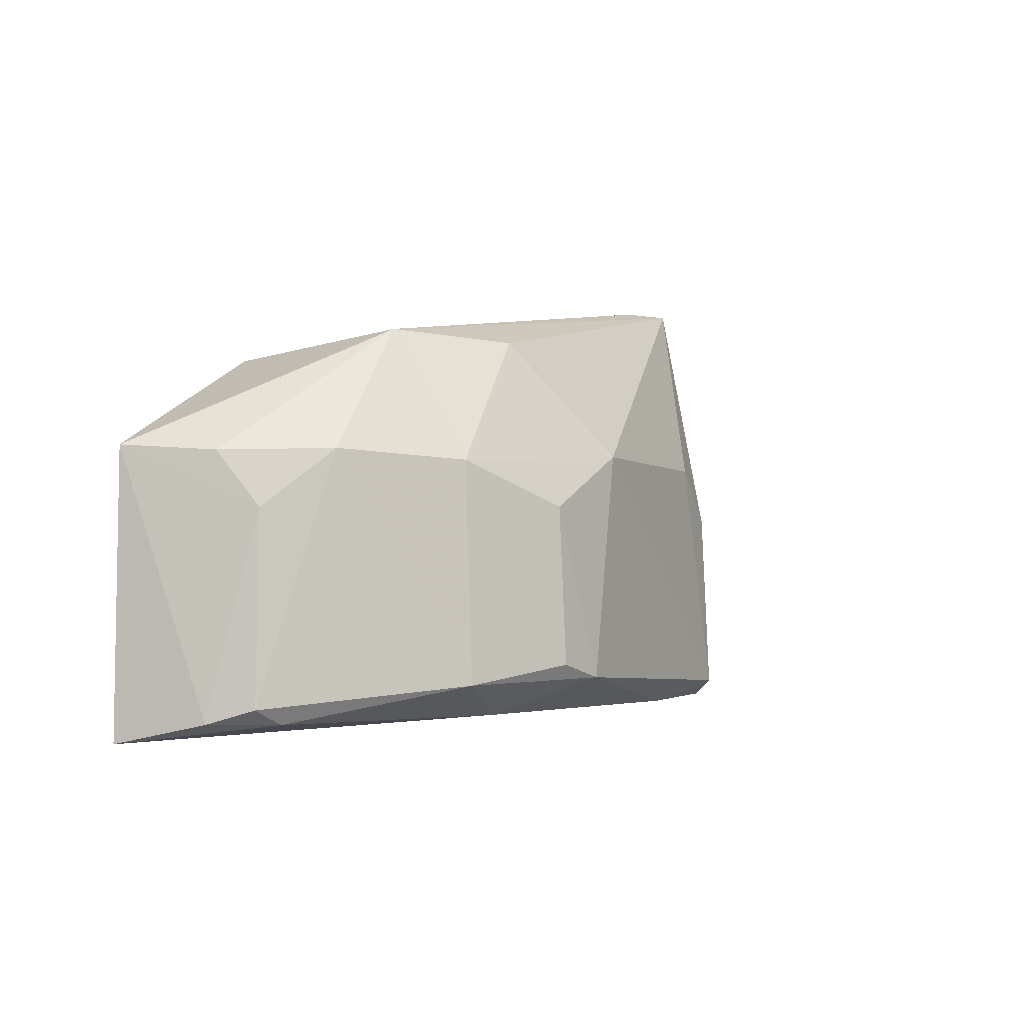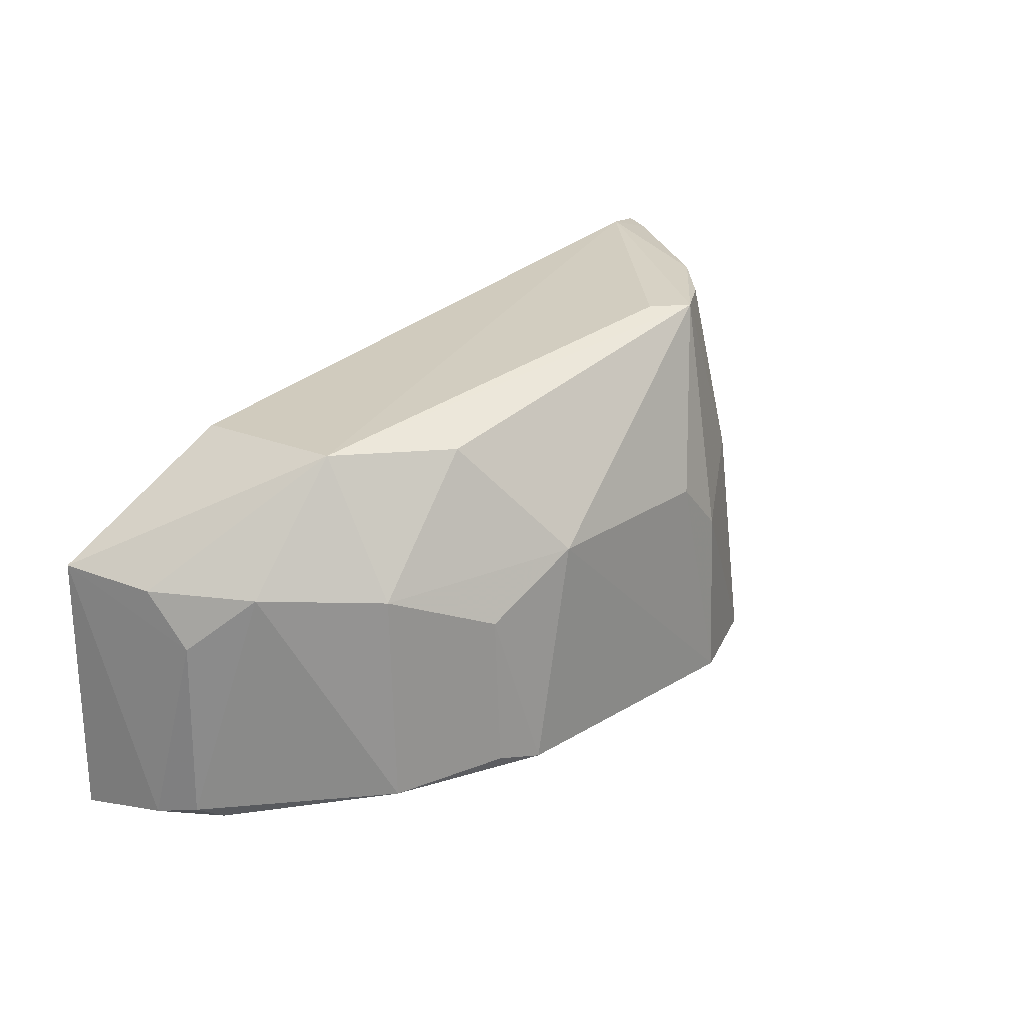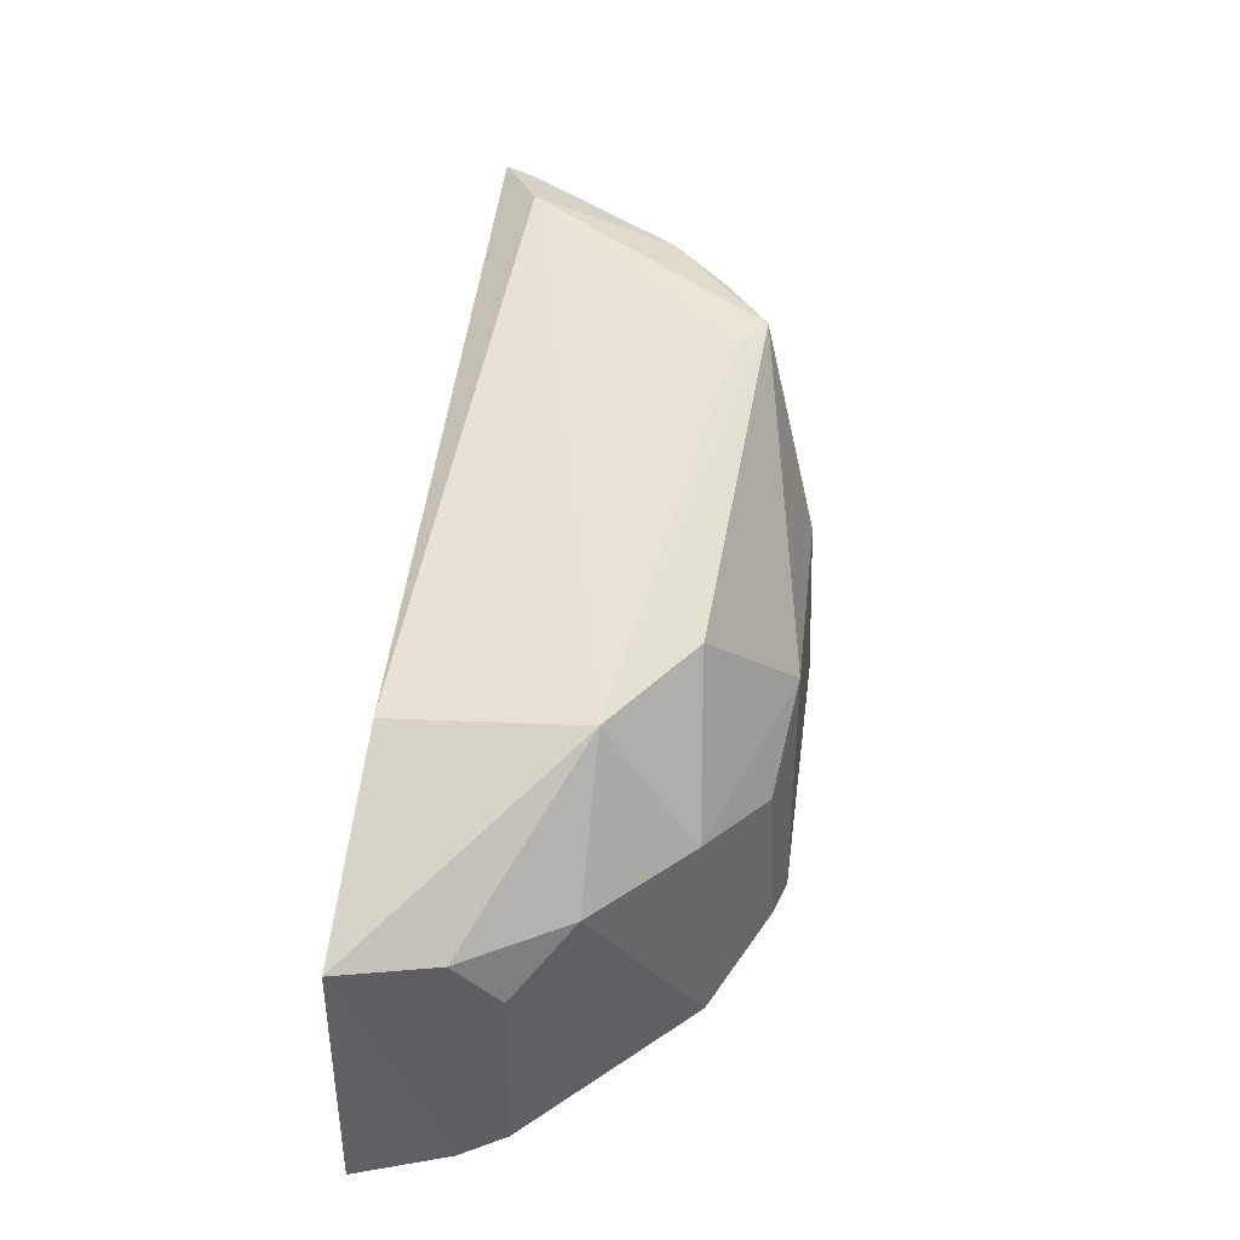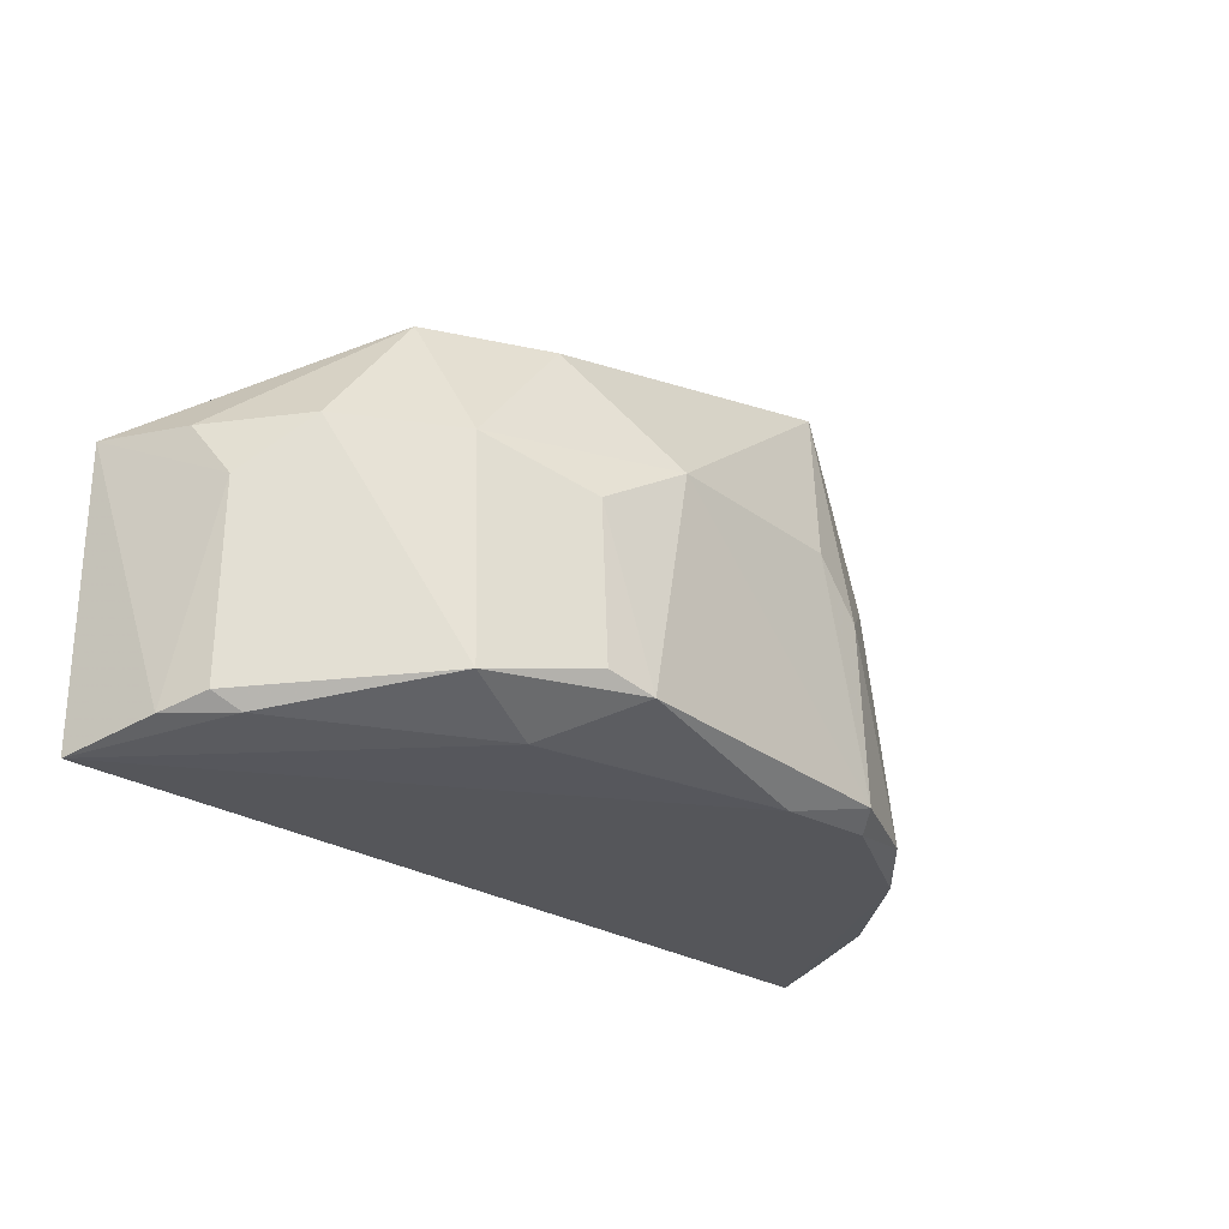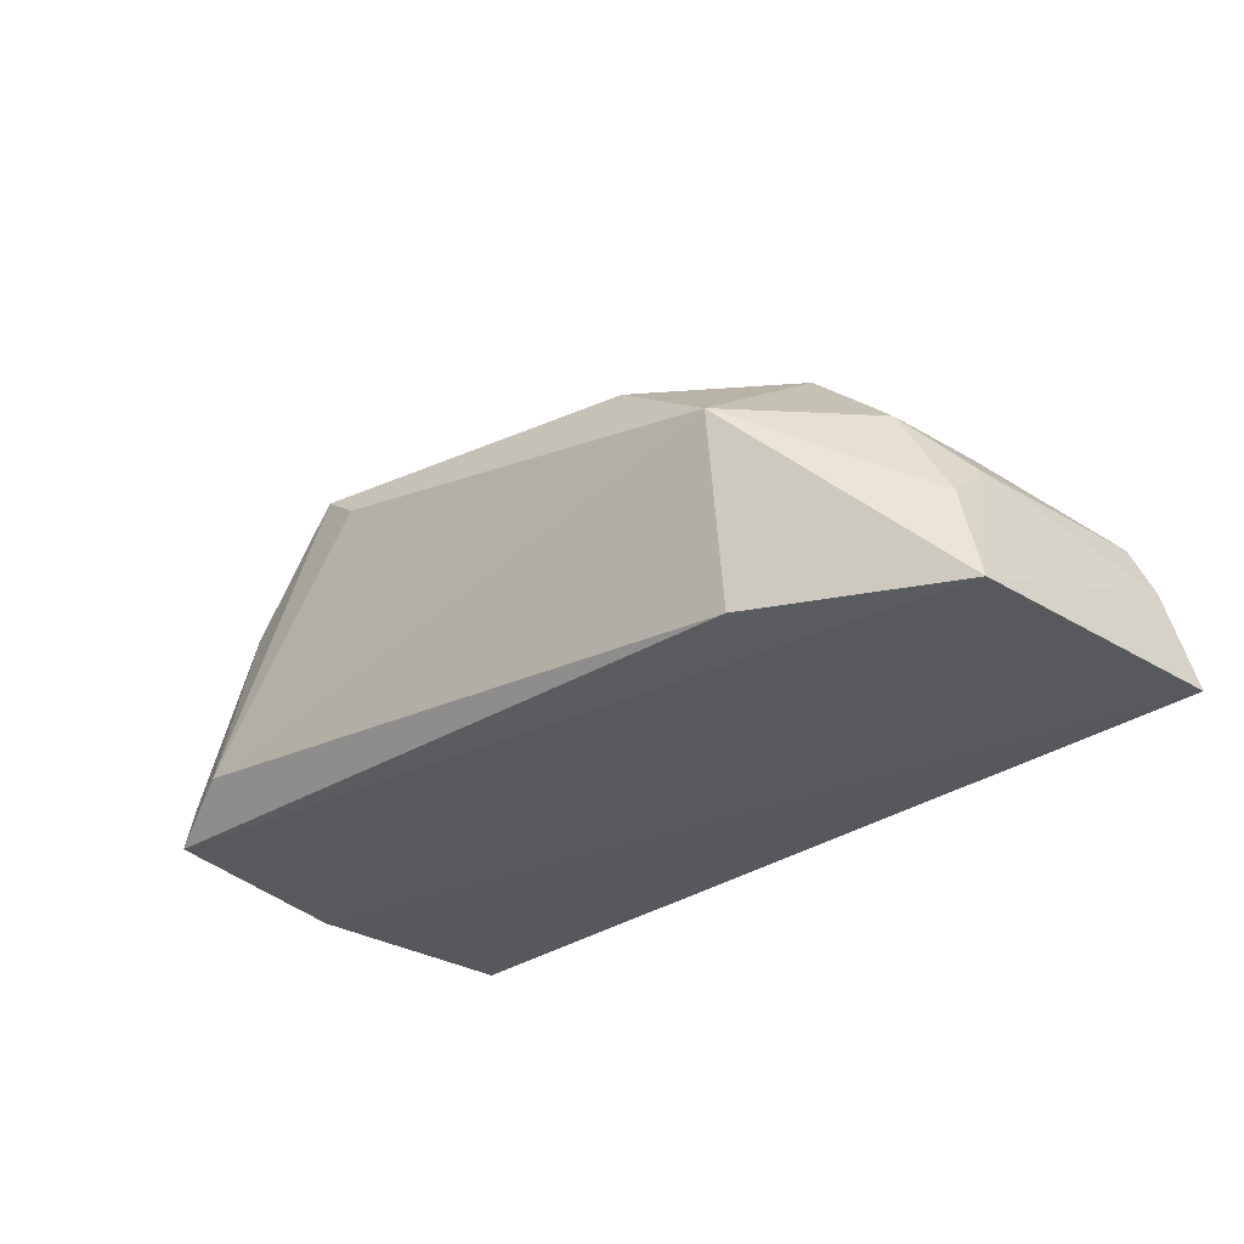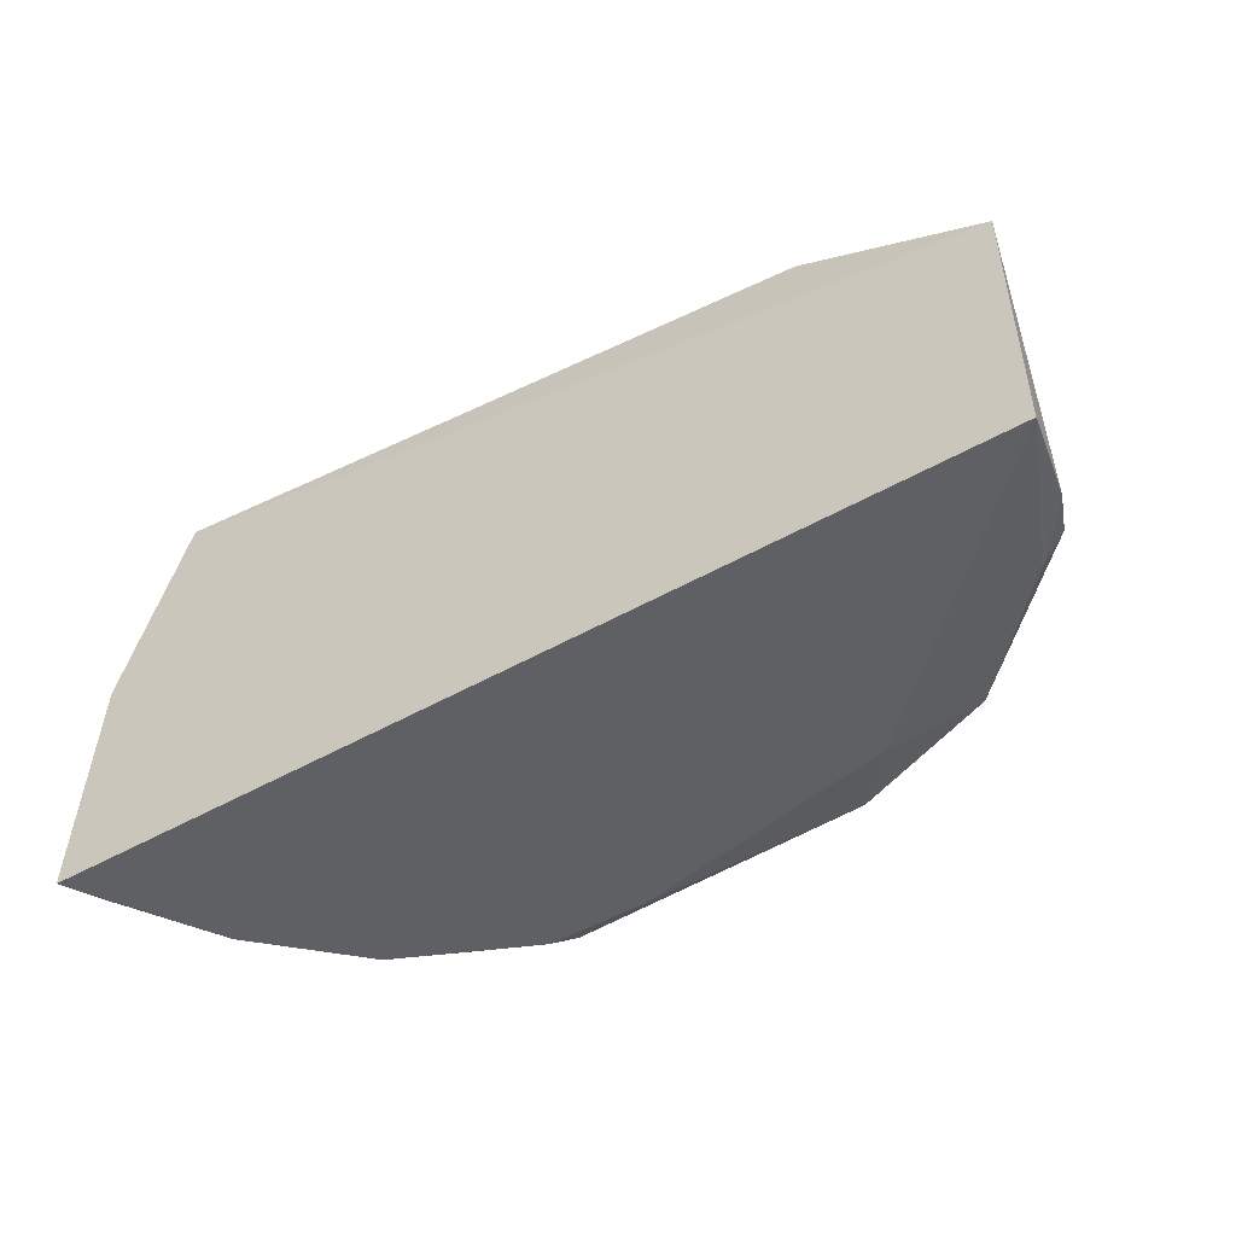
<metadata>
{"format":"obj","ext":"obj","renderer":"f3d","projection":"perspective","resolution":1024,"background":"white","views":[{"elev":-1.7,"azim":118.6,"up":"+Z"},{"elev":26.0,"azim":133.2,"up":"+Z"},{"elev":44.9,"azim":98.2,"up":"+Z"},{"elev":-23.3,"azim":131.7,"up":"+Z"},{"elev":-27.9,"azim":47.6,"up":"+Y"},{"elev":-49.0,"azim":32.3,"up":"+Z"}]}
</metadata>
<code>
v 0.03774 0.1078 0.03063
v 0.04954 0.09562 0.02302
v 0.03814 0.1138 0.00828
v -0.006675 0.1048 0.005286
v -0.006687 0.09525 0.03327
v 0.04958 0.09532 0.004809
v 0.008468 0.1134 0.03432
v 0.04409 0.1078 0.02274
v 0.03755 0.09607 0.02919
v 0.01494 0.1157 0.006043
v -0.01142 0.09491 0.004347
v -0.01048 0.09479 0.01949
v 0.0255 0.1174 0.02285
v -0.002741 0.1074 0.0222
v 0.04778 0.1016 0.02262
v 0.04725 0.1042 0.007012
v -0.001581 0.09796 0.03474
v 0.03261 0.1123 0.006085
v -0.0008163 0.1115 0.005869
v -0.01024 0.09784 0.004742
v 0.03071 0.1124 0.03019
v 0.009304 0.1174 0.007276
v 0.03793 0.1132 0.02218
v 0.0007585 0.107 0.03365
v -0.00619 0.1011 0.02631
v 0.04709 0.1043 0.01913
v 0.04834 0.1013 0.006119
v 0.01093 0.1117 0.03441
v 0.02863 0.1176 0.008436
v 0.00379 0.1133 0.02234
v -0.009246 0.09771 0.01947
v 0.01267 0.117 0.02247
v 0.008153 0.1159 0.006191
v -0.005753 0.09737 0.03323
v 0.0456 0.1049 0.006047
v 0.03168 0.117 0.009359
v 0.002527 0.1144 0.007026
v 0.004135 0.1105 0.03355
v -0.005899 0.104 0.01724
v 0.009365 0.1169 0.0189
v 0.03165 0.1165 0.0194
f 9 5 2
f 9 2 1
f 11 10 6
f 12 6 2
f 12 2 5
f 12 11 6
f 15 8 1
f 15 1 2
f 16 3 8
f 17 5 9
f 17 9 1
f 18 6 10
f 19 11 4
f 19 10 11
f 19 4 14
f 20 4 11
f 20 11 12
f 21 13 7
f 21 7 1
f 23 8 3
f 23 13 21
f 23 21 1
f 23 1 8
f 24 17 7
f 25 12 5
f 25 24 14
f 26 16 8
f 26 8 15
f 26 15 2
f 27 2 6
f 27 26 2
f 27 16 26
f 28 17 1
f 28 1 7
f 28 7 17
f 29 18 10
f 29 3 18
f 29 10 22
f 29 22 13
f 31 20 12
f 31 4 20
f 31 12 25
f 32 7 13
f 32 13 22
f 33 22 10
f 33 10 19
f 34 5 17
f 34 17 24
f 34 25 5
f 34 24 25
f 35 27 6
f 35 6 18
f 35 18 3
f 35 3 16
f 35 16 27
f 36 3 29
f 37 19 14
f 37 14 30
f 37 33 19
f 37 22 33
f 38 24 7
f 38 7 30
f 38 30 14
f 38 14 24
f 39 31 25
f 39 25 14
f 39 14 4
f 39 4 31
f 40 30 7
f 40 7 32
f 40 32 22
f 40 37 30
f 40 22 37
f 41 36 29
f 41 29 13
f 41 13 23
f 41 23 3
f 41 3 36

</code>
